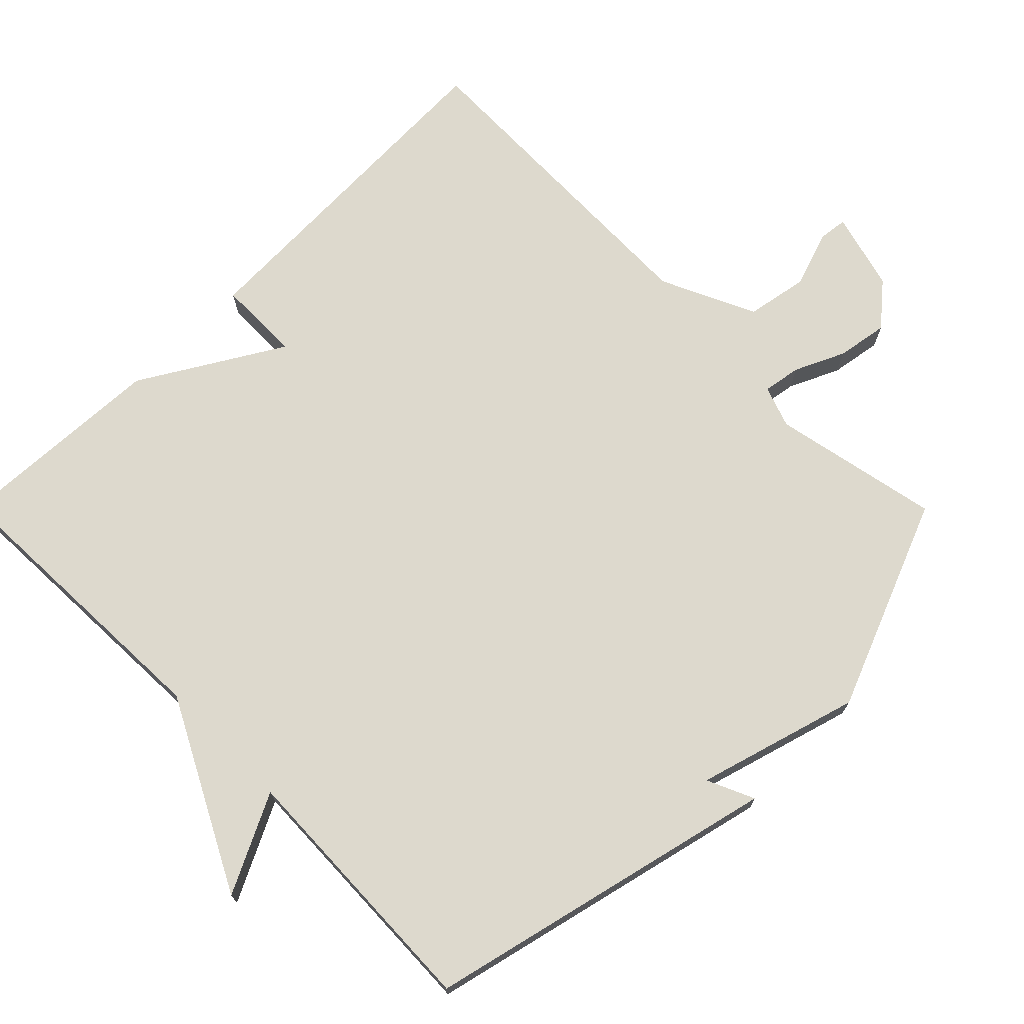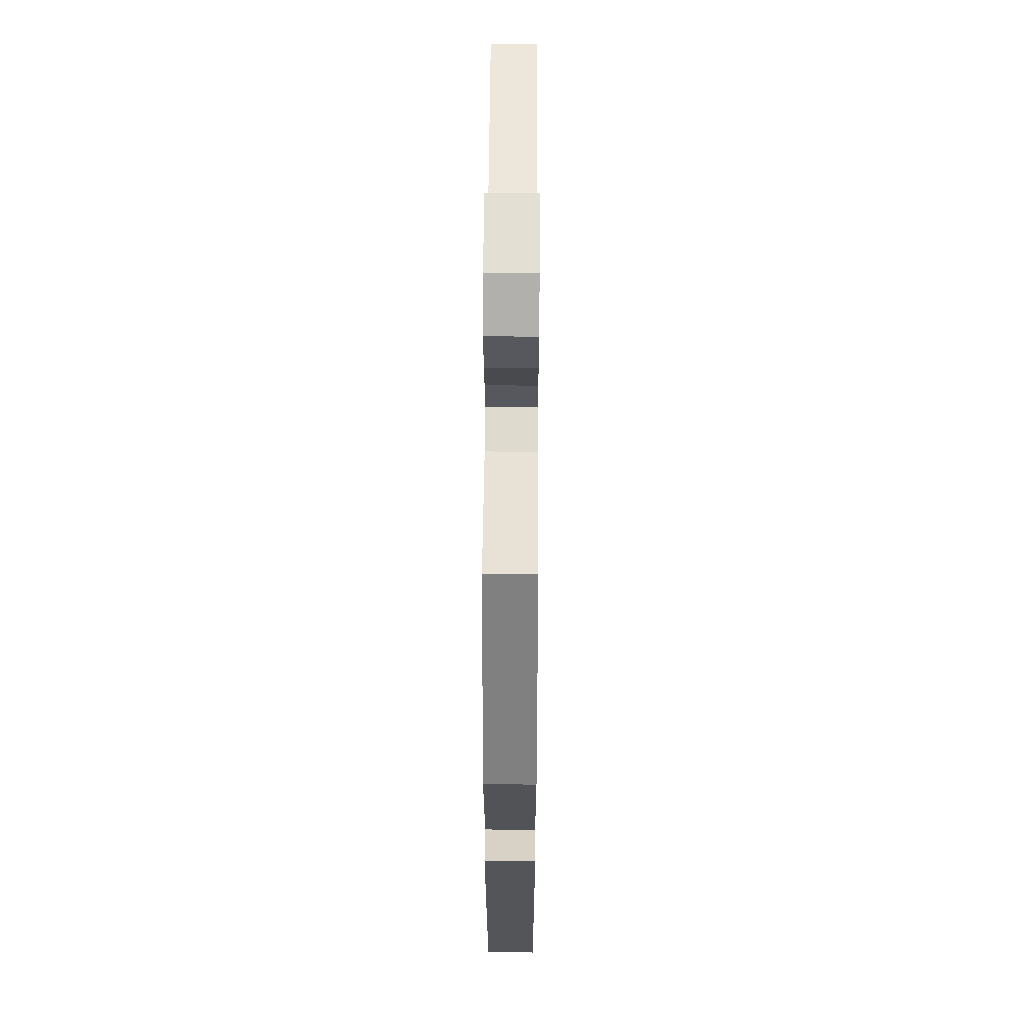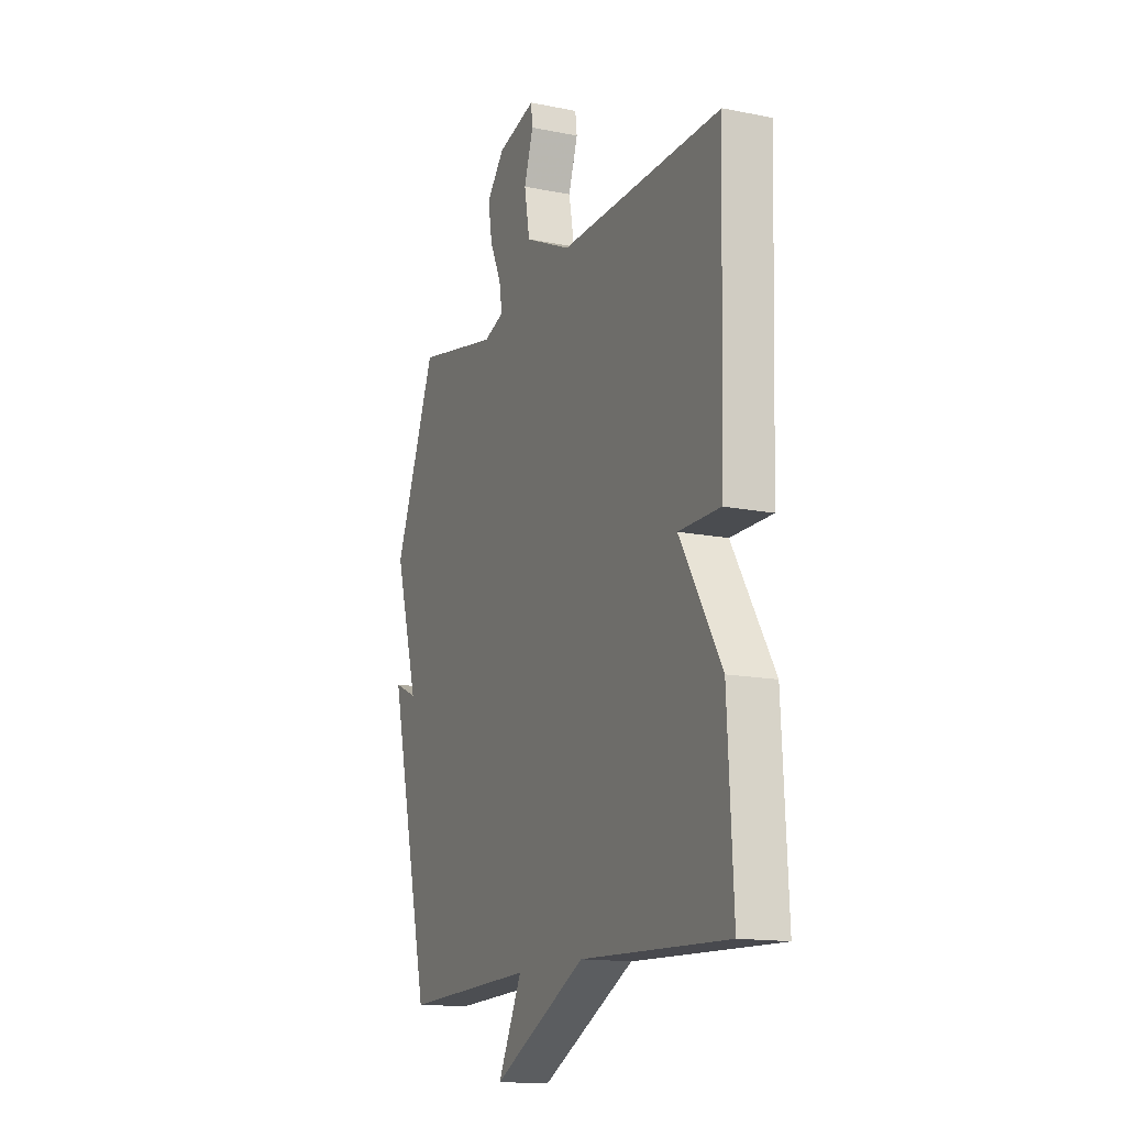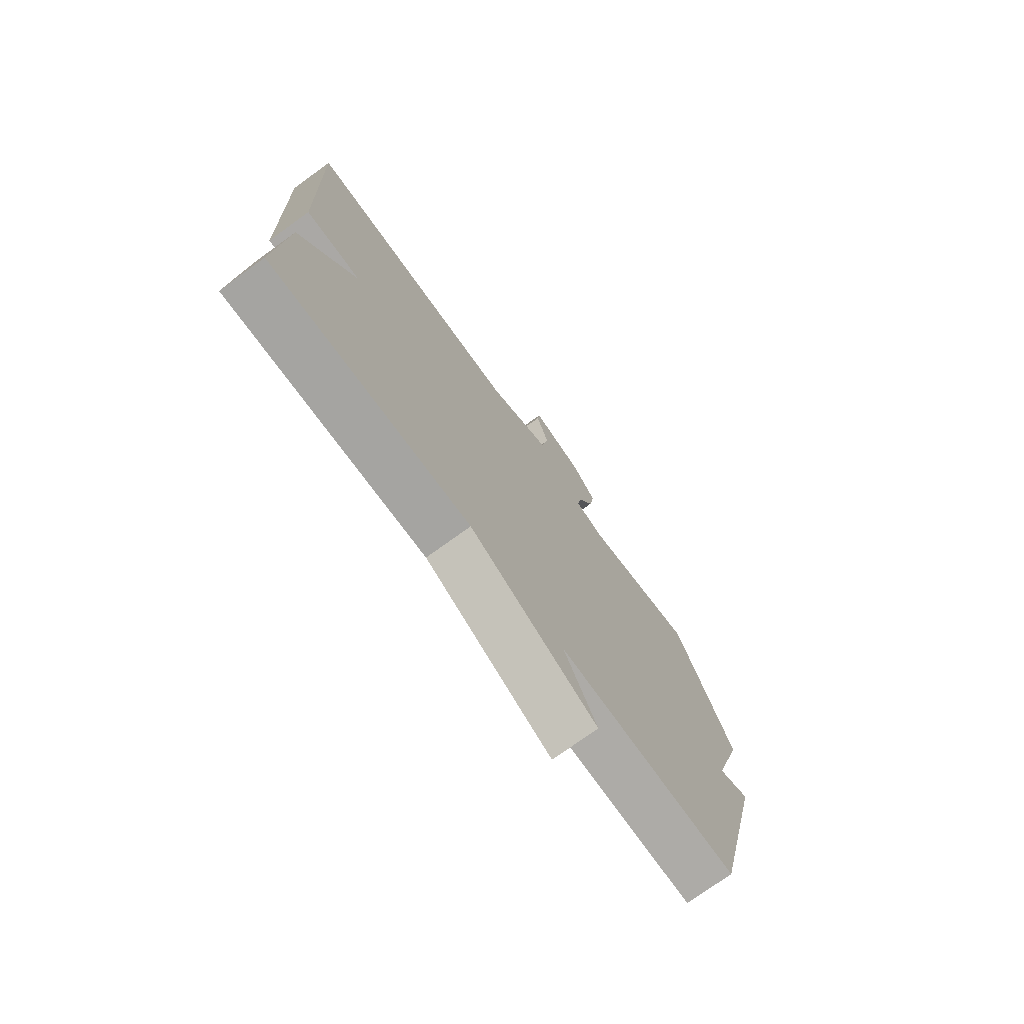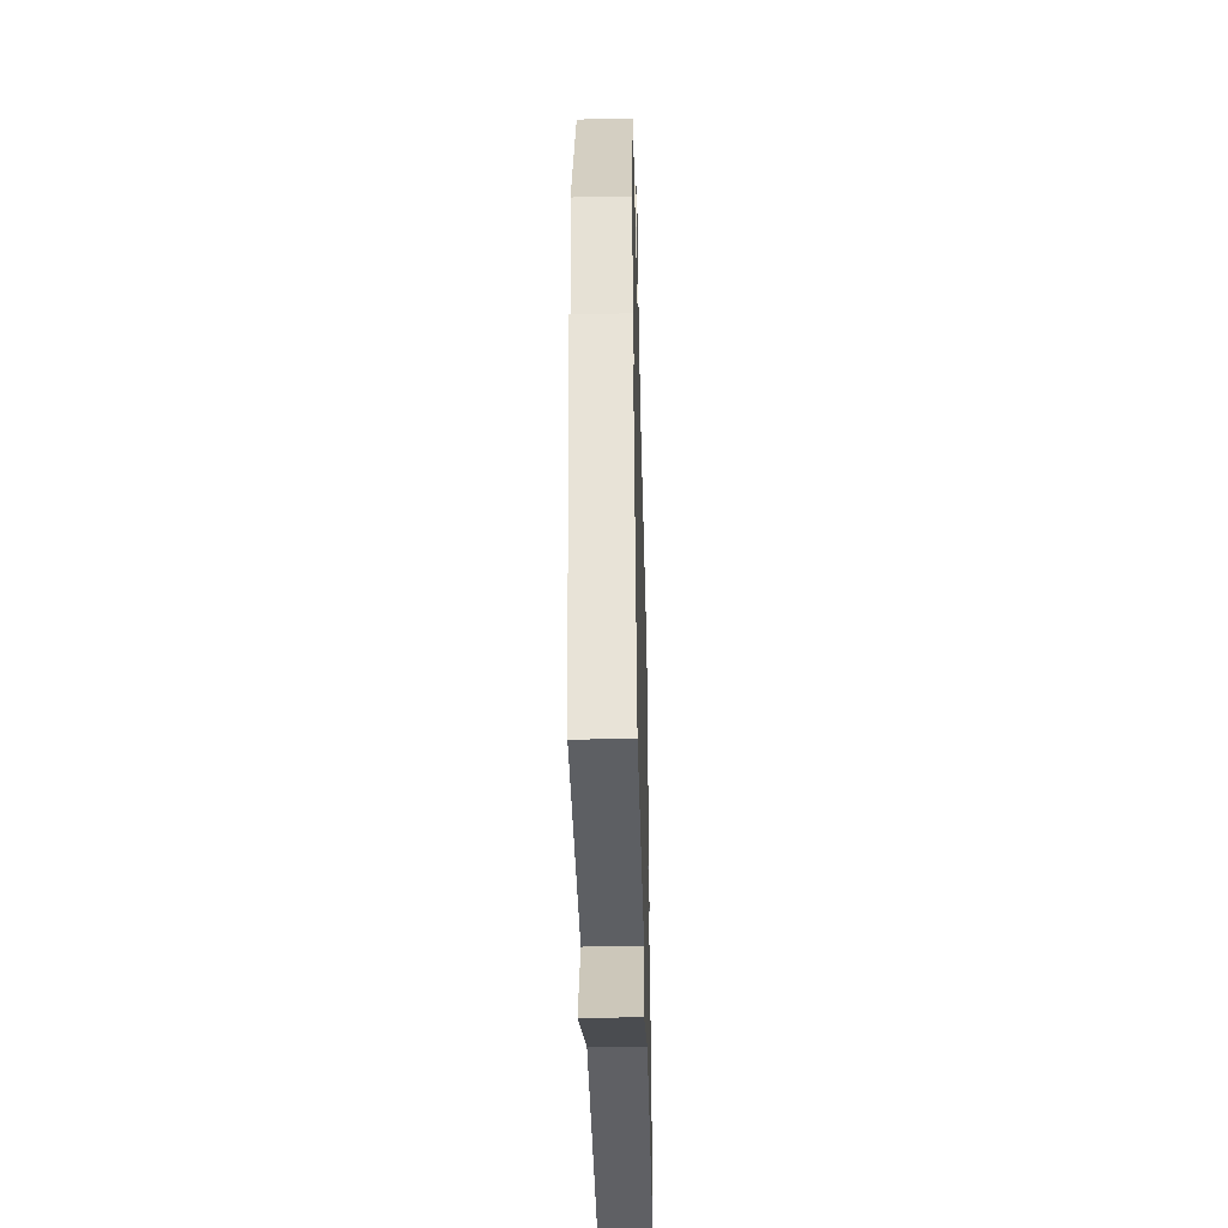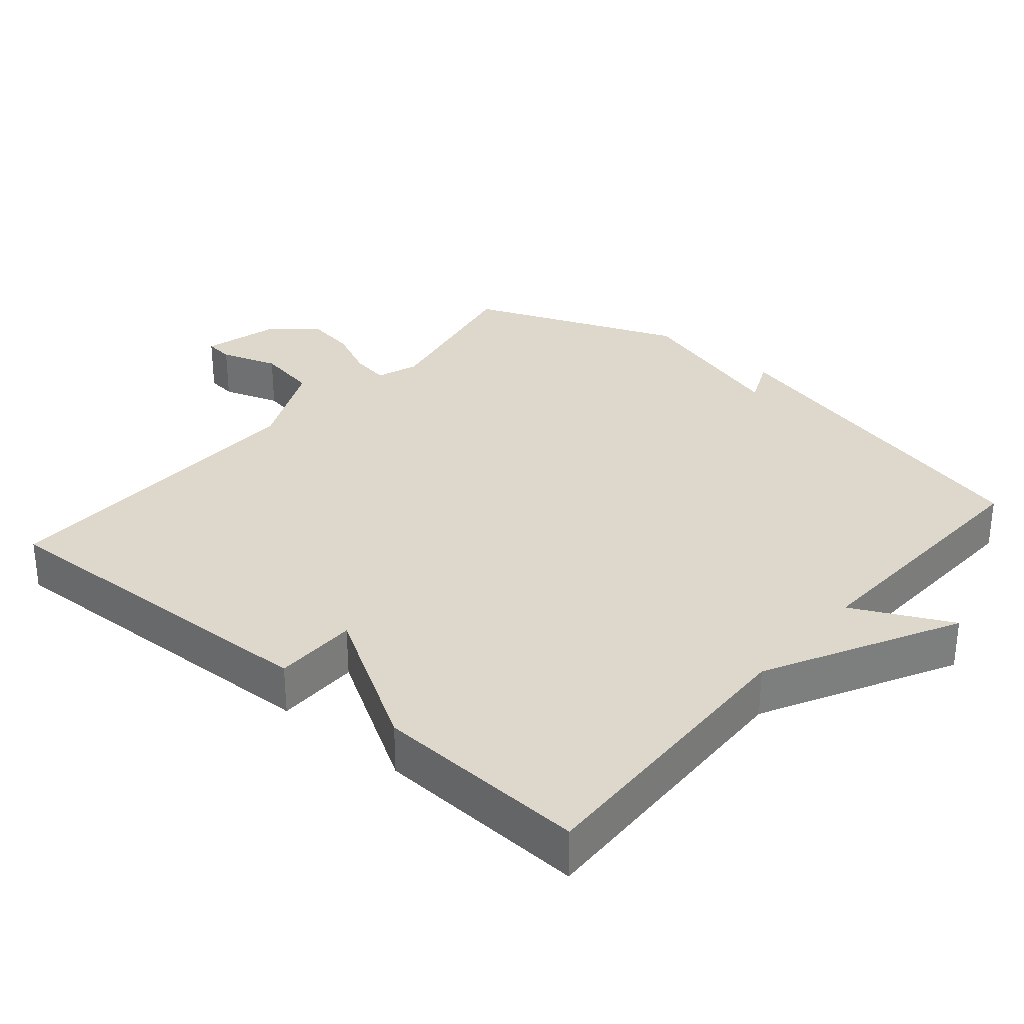
<metadata>
{"format":"obj","ext":"obj","renderer":"f3d","projection":"perspective","resolution":1024,"background":"white","views":[{"elev":71.9,"azim":-134.9,"up":"+Y"},{"elev":51.7,"azim":-89.7,"up":"+Z"},{"elev":-14.5,"azim":66.4,"up":"+Z"},{"elev":-74.8,"azim":125.9,"up":"+Z"},{"elev":-42.2,"azim":-88.5,"up":"+Z"},{"elev":31.5,"azim":130.4,"up":"+Y"}]}
</metadata>
<code>
v -0.5 0.07 -0.5
v -0.62 0.07 0.001
v -0.553 0.07 -0.029
v -0.62 0.07 0.201
v -0.5 0.07 0.5
v -0.262 0.07 0.452
v -0.203 0.07 0.473
v -0.212 0.07 0.527
v -0.245 0.07 0.598
v -0.257 0.07 0.67
v -0.206 0.07 0.73
v -0.095 0.07 0.76
v -0.09 0.07 0.719
v -0.117 0.07 0.638
v -0.101 0.07 0.551
v 0.033 0.07 0.489
v 0.5 0.07 0.5
v 0.484 0.07 0.003
v 0.365 0.07 0.002
v 0.484 0.07 -0.197
v 0.5 0.07 -0.5
v 0.077 0.07 -0.485
v -0.192 0.07 -0.625
v -0.123 0.07 -0.485
v -0.5 0 -0.5
v -0.62 0 0.001
v -0.553 0 -0.029
v -0.62 0 0.201
v -0.5 0 0.5
v -0.262 0 0.452
v -0.203 0 0.473
v -0.212 0 0.527
v -0.245 0 0.598
v -0.257 0 0.67
v -0.206 0 0.73
v -0.095 0 0.76
v -0.09 0 0.719
v -0.117 0 0.638
v -0.101 0 0.551
v 0.033 0 0.489
v 0.5 0 0.5
v 0.484 0 0.003
v 0.365 0 0.002
v 0.484 0 -0.197
v 0.5 0 -0.5
v 0.077 0 -0.485
v -0.192 0 -0.625
v -0.123 0 -0.485
f 22 23 24
f 19 20 21 22
f 19 22 24
f 16 17 18 19
f 19 24 1
f 16 19 1
f 15 16 1
f 12 13 14
f 11 12 14
f 10 11 14
f 9 10 14
f 8 9 14
f 7 8 14 15
f 3 4 5 6
f 3 6 7
f 1 2 3
f 1 3 7 15
f 48 47 46
f 46 45 44 43
f 48 46 43
f 43 42 41 40
f 25 48 43
f 25 43 40
f 25 40 39
f 38 37 36
f 38 36 35
f 38 35 34
f 38 34 33
f 38 33 32
f 39 38 32 31
f 30 29 28 27
f 31 30 27
f 27 26 25
f 39 31 27 25
f 1 25 26 2
f 2 26 27 3
f 3 27 28 4
f 4 28 29 5
f 5 29 30 6
f 6 30 31 7
f 7 31 32 8
f 8 32 33 9
f 9 33 34 10
f 10 34 35 11
f 11 35 36 12
f 12 36 37 13
f 13 37 38 14
f 14 38 39 15
f 15 39 40 16
f 16 40 41 17
f 17 41 42 18
f 18 42 43 19
f 19 43 44 20
f 20 44 45 21
f 21 45 46 22
f 22 46 47 23
f 23 47 48 24
f 24 48 25 1

</code>
